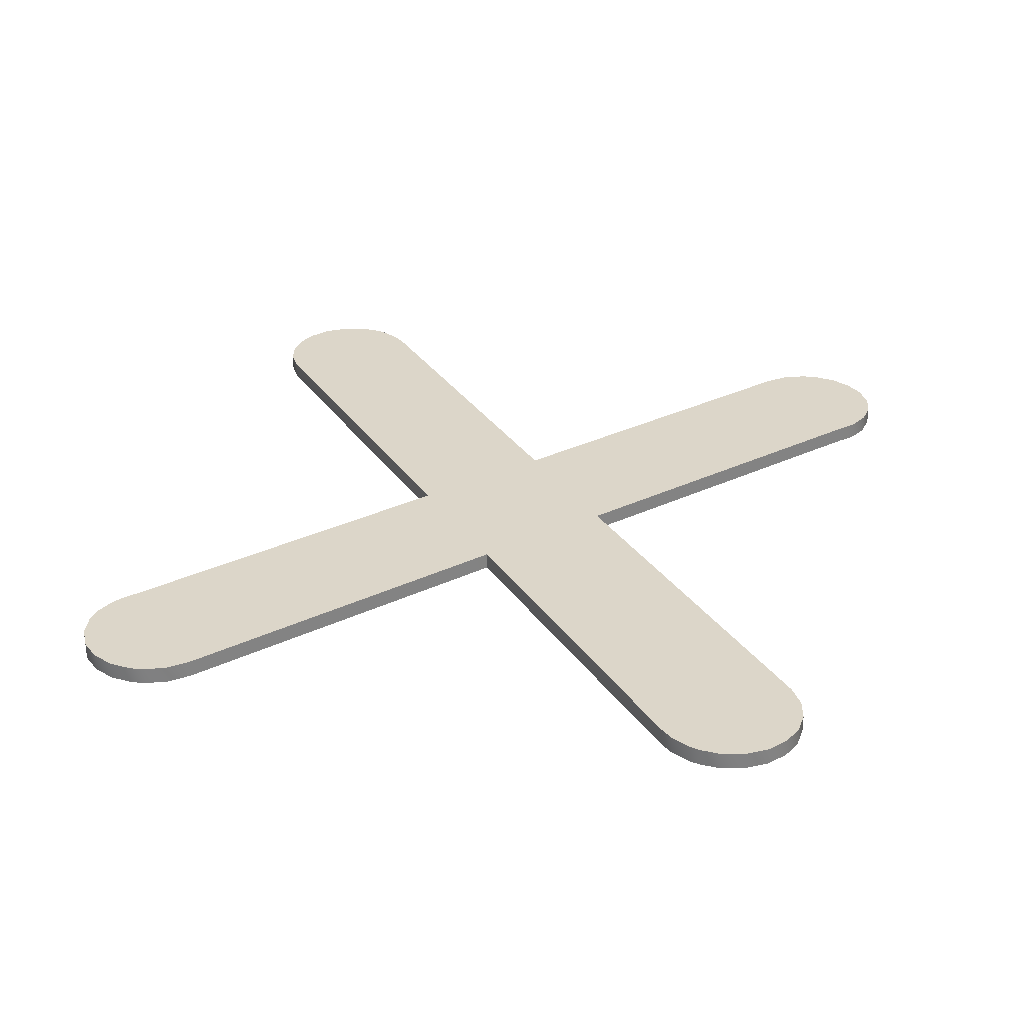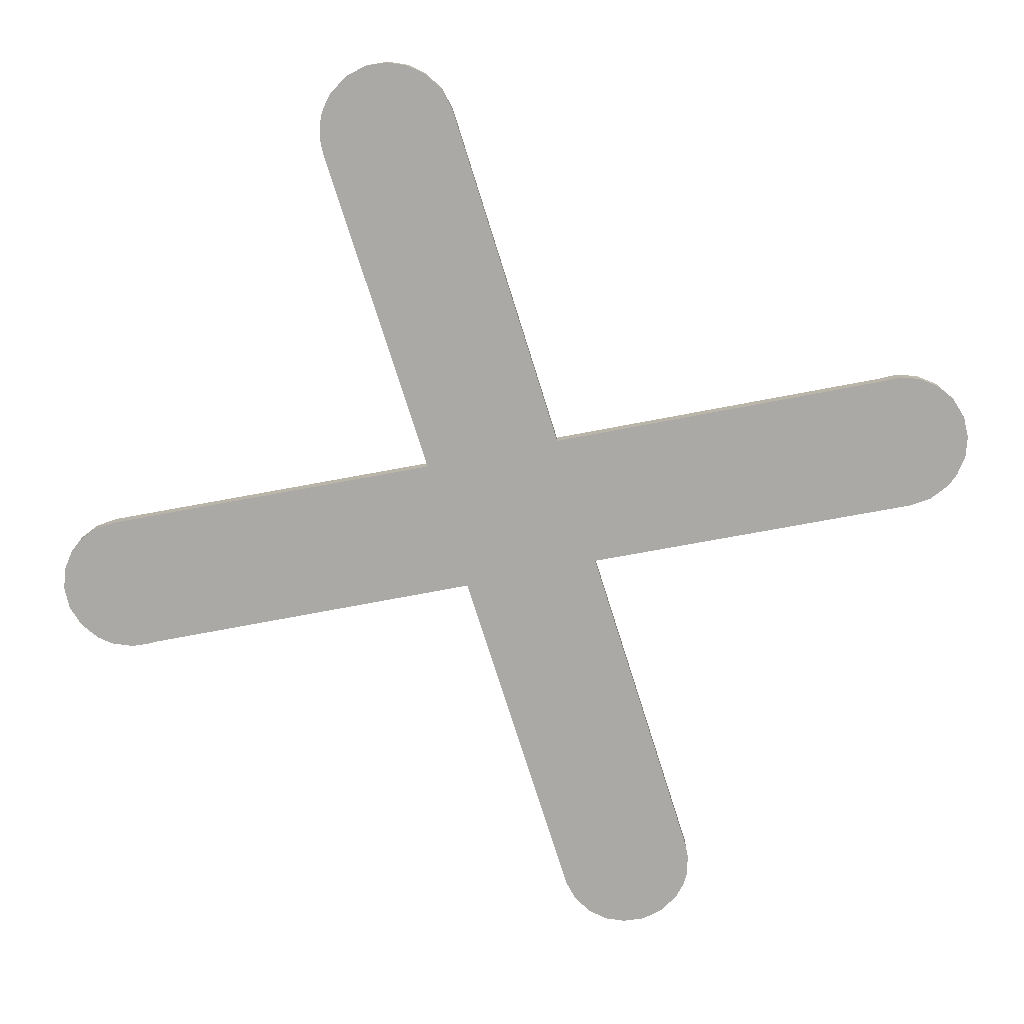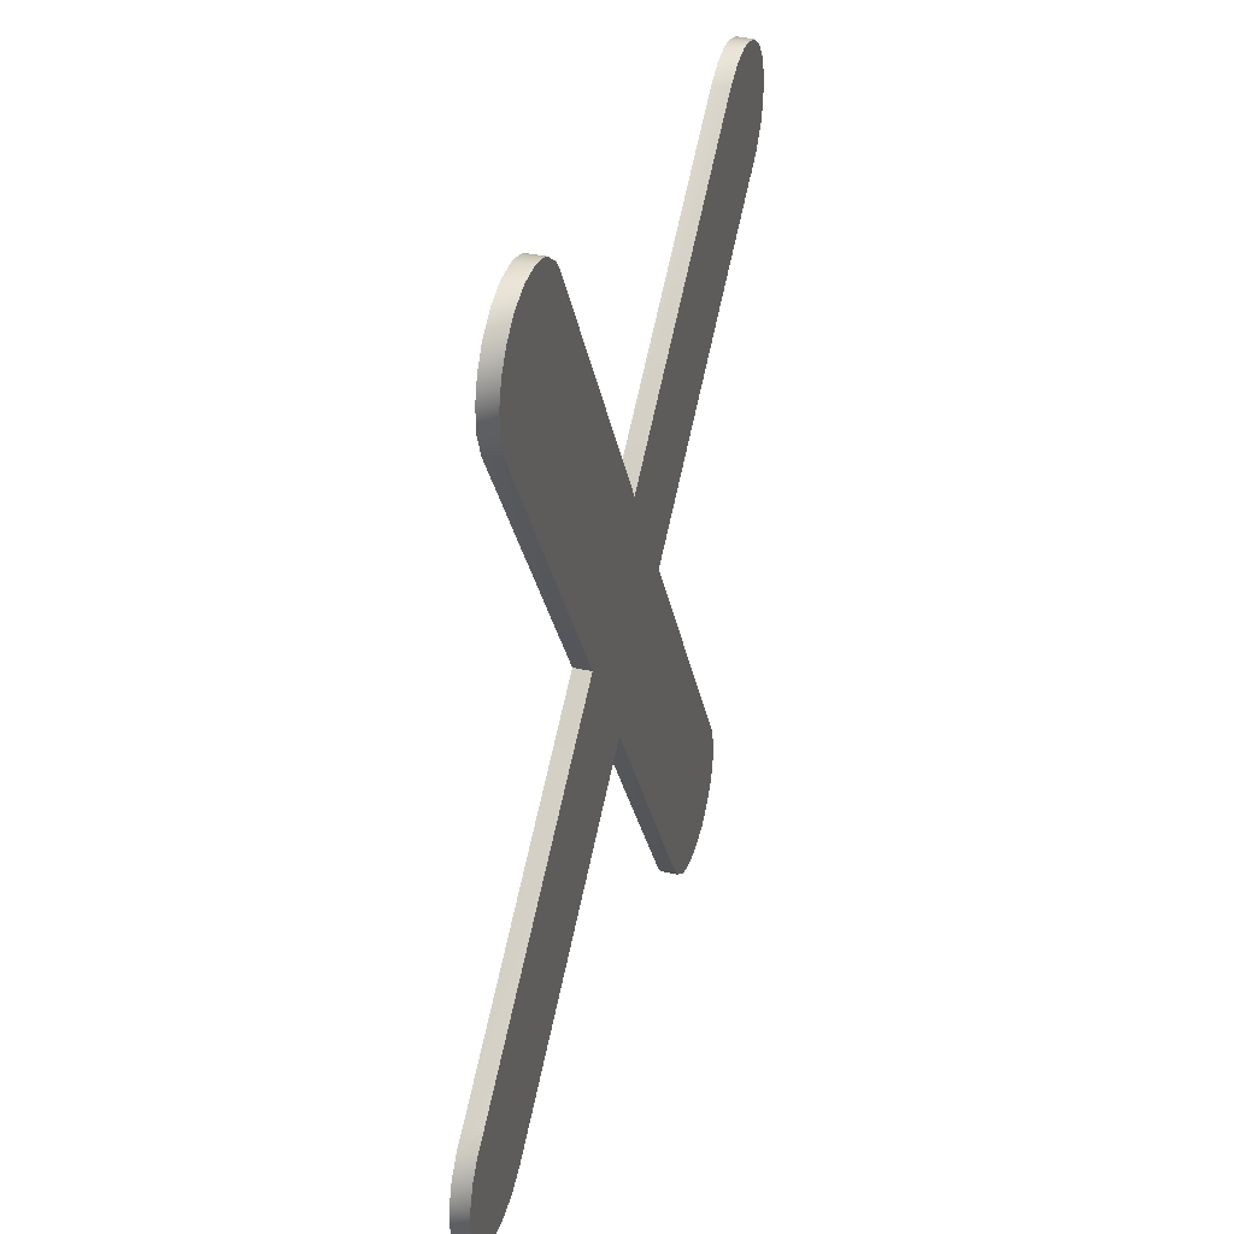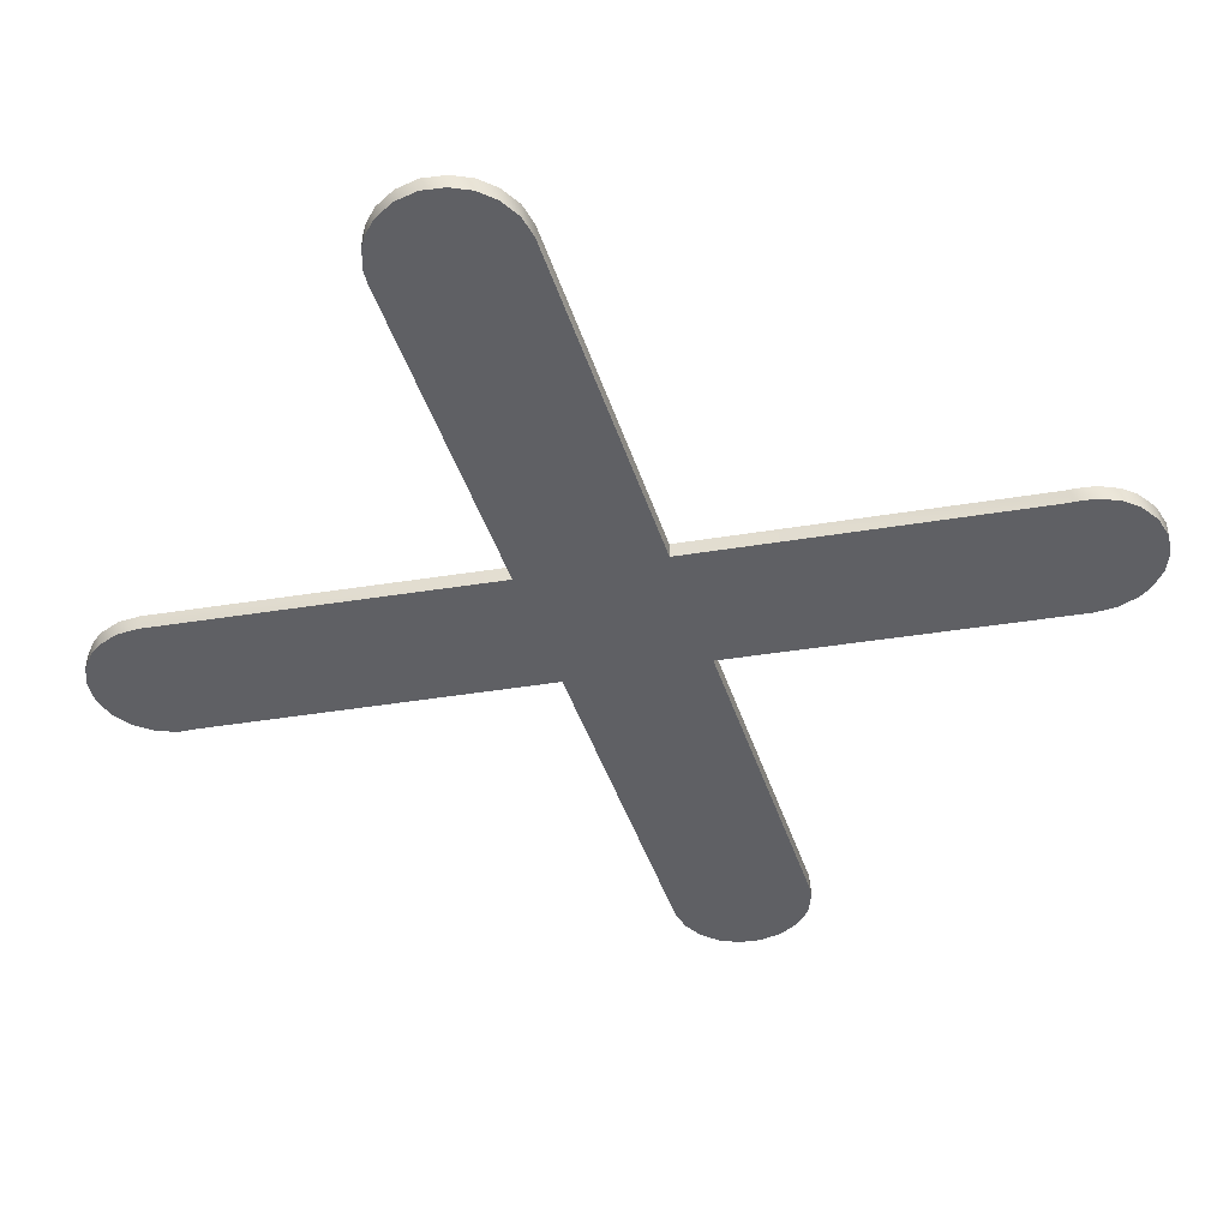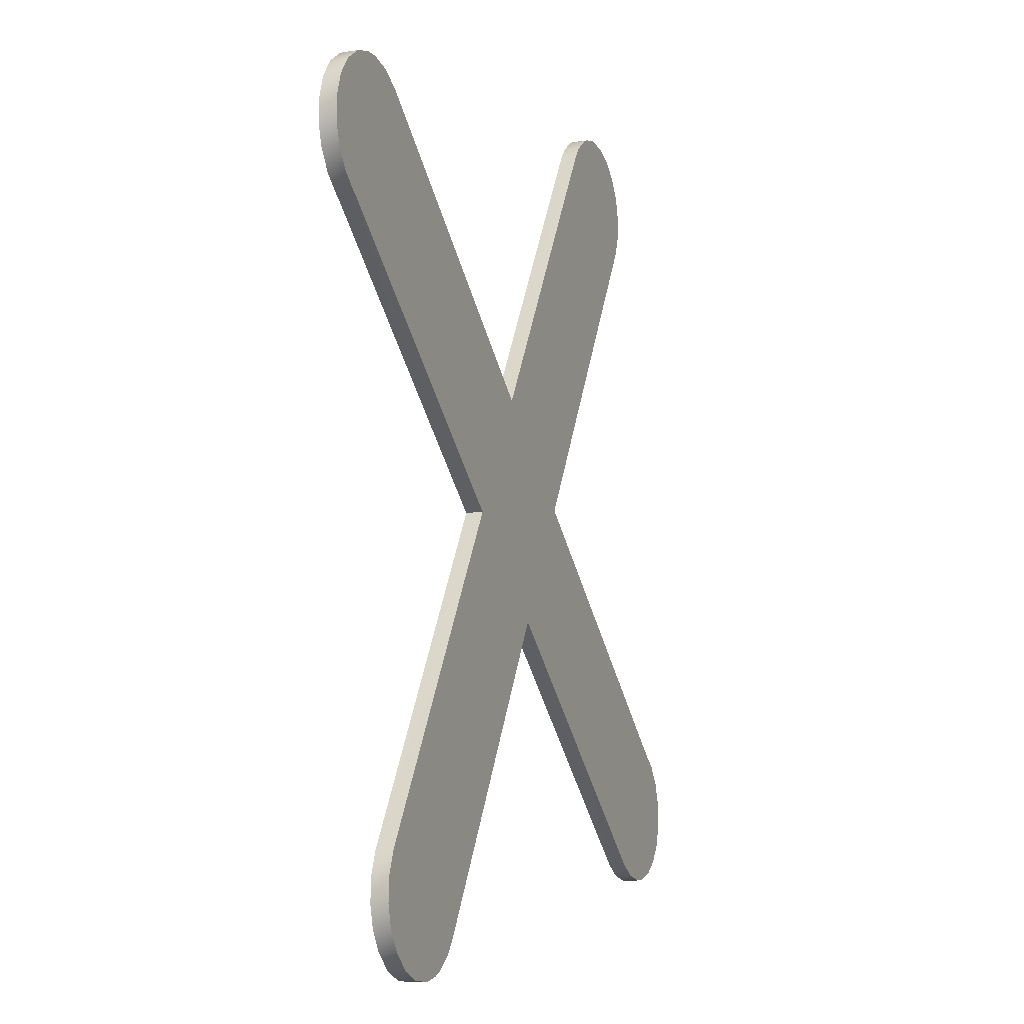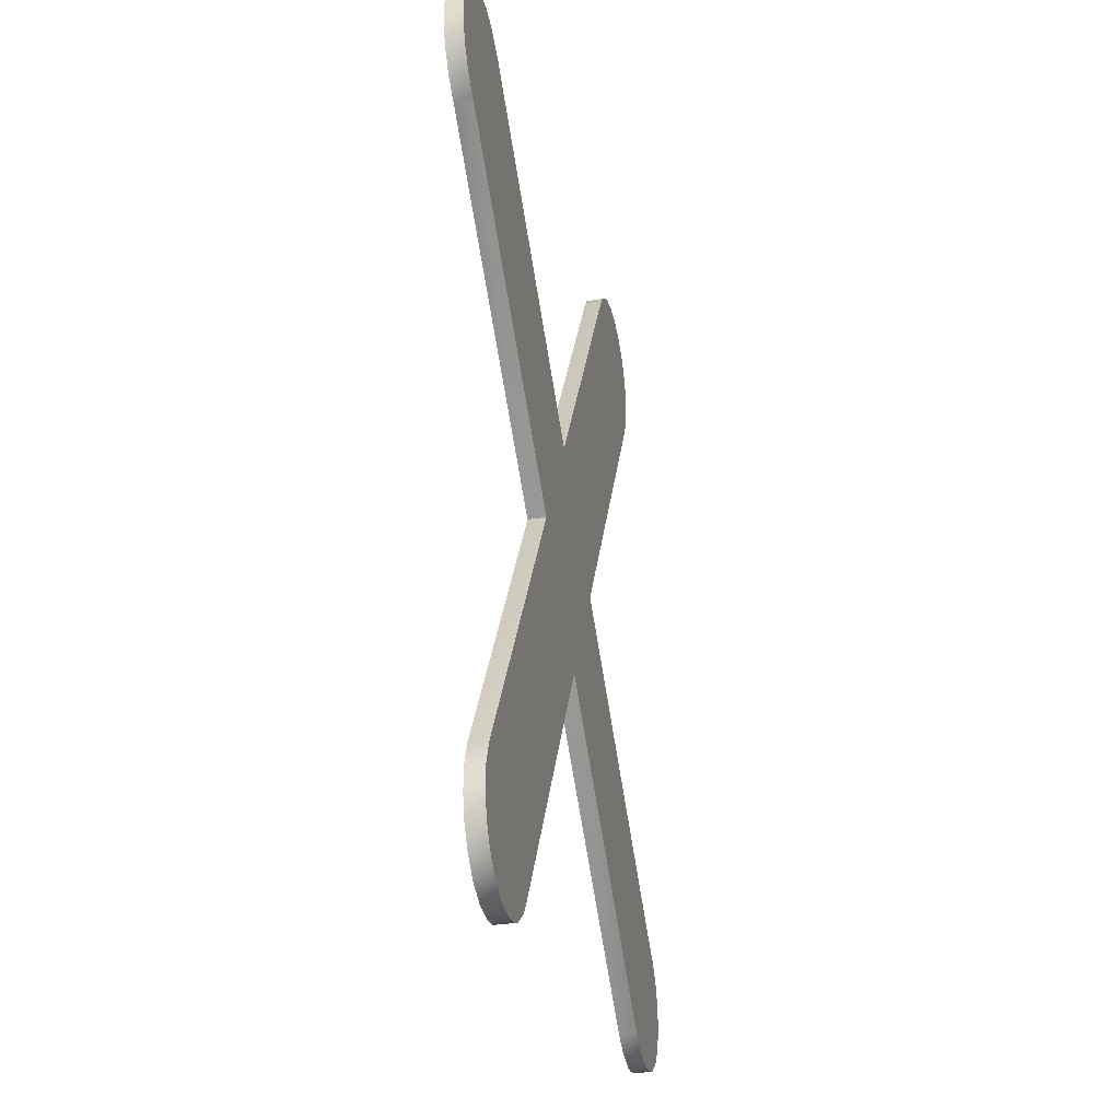
<metadata>
{"format":"obj","ext":"obj","renderer":"f3d","projection":"perspective","resolution":1024,"background":"white","views":[{"elev":30.2,"azim":-176.9,"up":"+Z"},{"elev":-75.6,"azim":-131.5,"up":"+Z"},{"elev":37.0,"azim":-73.6,"up":"+Y"},{"elev":-44.3,"azim":48.6,"up":"+Z"},{"elev":-11.0,"azim":111.6,"up":"+Y"},{"elev":-32.7,"azim":101.9,"up":"+Y"}]}
</metadata>
<code>
v 0.1129 -0.01092 -0.0205
v 0.1129 -0.01092 -0.0204
v 0.1128 -0.01079 -0.0204
v 0.1128 -0.01079 -0.0205
v 0.1128 -0.01065 -0.0204
v 0.1128 -0.01065 -0.0205
v 0.1128 -0.01053 -0.0204
v 0.1128 -0.01053 -0.0205
v 0.1129 -0.01042 -0.0204
v 0.1129 -0.01042 -0.0205
v 0.113 -0.01033 -0.0204
v 0.113 -0.01033 -0.0205
v 0.1132 -0.01028 -0.0204
v 0.1132 -0.01028 -0.0205
v 0.1133 -0.01027 -0.0204
v 0.1133 -0.01027 -0.0205
v 0.1134 -0.0103 -0.0204
v 0.1134 -0.0103 -0.0205
v 0.1135 -0.01032 -0.0204
v 0.1135 -0.01032 -0.0205
v 0.1136 -0.01041 -0.0204
v 0.1136 -0.01041 -0.0205
v 0.1136 -0.01048 -0.0204
v 0.1136 -0.01048 -0.0205
v 0.1147 -0.01235 -0.0205
v 0.1147 -0.01235 -0.0204
v 0.1164 -0.01102 -0.0205
v 0.1147 -0.01235 -0.0205
v 0.1164 -0.01102 -0.0204
v 0.1147 -0.01235 -0.0204
v 0.1166 -0.01095 -0.0204
v 0.1166 -0.01095 -0.0205
v 0.1167 -0.01092 -0.0204
v 0.1167 -0.01092 -0.0205
v 0.1168 -0.01093 -0.0204
v 0.1168 -0.01093 -0.0205
v 0.1169 -0.01097 -0.0204
v 0.1169 -0.01097 -0.0205
v 0.117 -0.01106 -0.0204
v 0.117 -0.01106 -0.0205
v 0.1171 -0.01117 -0.0204
v 0.1171 -0.01117 -0.0205
v 0.1171 -0.01131 -0.0204
v 0.1171 -0.01131 -0.0205
v 0.1171 -0.01145 -0.0204
v 0.1171 -0.01145 -0.0205
v 0.1171 -0.01155 -0.0204
v 0.1171 -0.01155 -0.0205
v 0.117 -0.01166 -0.0204
v 0.117 -0.01166 -0.0205
v 0.1169 -0.01175 -0.0204
v 0.1169 -0.01175 -0.0205
v 0.1169 -0.01176 -0.0204
v 0.1169 -0.01176 -0.0205
v 0.1152 -0.01309 -0.0205
v 0.1152 -0.01309 -0.0204
v 0.1164 -0.01505 -0.0205
v 0.1152 -0.01309 -0.0205
v 0.1164 -0.01505 -0.0204
v 0.1152 -0.01309 -0.0204
v 0.1164 -0.01518 -0.0204
v 0.1164 -0.01518 -0.0205
v 0.1164 -0.01532 -0.0204
v 0.1164 -0.01532 -0.0205
v 0.1164 -0.01544 -0.0204
v 0.1164 -0.01544 -0.0205
v 0.1163 -0.01555 -0.0204
v 0.1163 -0.01555 -0.0205
v 0.1162 -0.01564 -0.0204
v 0.1162 -0.01564 -0.0205
v 0.1161 -0.0157 -0.0204
v 0.1161 -0.0157 -0.0205
v 0.1159 -0.0157 -0.0204
v 0.1159 -0.0157 -0.0205
v 0.1158 -0.01568 -0.0204
v 0.1158 -0.01568 -0.0205
v 0.1158 -0.01564 -0.0204
v 0.1158 -0.01564 -0.0205
v 0.1157 -0.01556 -0.0204
v 0.1157 -0.01556 -0.0205
v 0.1156 -0.01549 -0.0204
v 0.1156 -0.01549 -0.0205
v 0.1145 -0.01363 -0.0205
v 0.1145 -0.01363 -0.0204
v 0.1128 -0.01496 -0.0205
v 0.1145 -0.01363 -0.0205
v 0.1128 -0.01496 -0.0204
v 0.1145 -0.01363 -0.0204
v 0.1127 -0.01502 -0.0204
v 0.1127 -0.01502 -0.0205
v 0.1125 -0.01505 -0.0204
v 0.1125 -0.01505 -0.0205
v 0.1124 -0.01504 -0.0204
v 0.1124 -0.01504 -0.0205
v 0.1123 -0.015 -0.0204
v 0.1123 -0.015 -0.0205
v 0.1122 -0.01492 -0.0204
v 0.1122 -0.01492 -0.0205
v 0.1121 -0.0148 -0.0204
v 0.1121 -0.0148 -0.0205
v 0.1121 -0.01466 -0.0204
v 0.1121 -0.01466 -0.0205
v 0.1121 -0.01453 -0.0204
v 0.1121 -0.01453 -0.0205
v 0.1121 -0.0144 -0.0204
v 0.1121 -0.0144 -0.0205
v 0.1122 -0.01429 -0.0204
v 0.1122 -0.01429 -0.0205
v 0.1123 -0.01422 -0.0204
v 0.1123 -0.01422 -0.0205
v 0.114 -0.01288 -0.0205
v 0.114 -0.01288 -0.0204
v 0.114 -0.01288 -0.0205
v 0.114 -0.01288 -0.0204
v 0.1152 -0.01309 -0.0205
v 0.1147 -0.01235 -0.0205
v 0.1164 -0.01102 -0.0205
v 0.1164 -0.01505 -0.0205
v 0.1158 -0.01568 -0.0205
v 0.1158 -0.01564 -0.0205
v 0.1127 -0.01502 -0.0205
v 0.1123 -0.01422 -0.0205
v 0.1128 -0.01496 -0.0205
v 0.114 -0.01288 -0.0205
v 0.1145 -0.01363 -0.0205
v 0.1129 -0.01092 -0.0205
v 0.1134 -0.0103 -0.0205
v 0.1135 -0.01032 -0.0205
v 0.1166 -0.01095 -0.0205
v 0.1169 -0.01175 -0.0205
v 0.1169 -0.01175 -0.0205
v 0.1164 -0.01102 -0.0205
v 0.1169 -0.01176 -0.0205
v 0.1157 -0.01556 -0.0205
v 0.1164 -0.01505 -0.0205
v 0.1156 -0.01549 -0.0205
v 0.1147 -0.01235 -0.0205
v 0.1136 -0.01048 -0.0205
v 0.1136 -0.01041 -0.0205
v 0.1168 -0.01093 -0.0205
v 0.1171 -0.01145 -0.0205
v 0.1171 -0.01155 -0.0205
v 0.1167 -0.01092 -0.0205
v 0.1168 -0.01093 -0.0205
v 0.117 -0.01166 -0.0205
v 0.1159 -0.0157 -0.0205
v 0.1164 -0.01518 -0.0205
v 0.1164 -0.01532 -0.0205
v 0.1162 -0.01564 -0.0205
v 0.1161 -0.0157 -0.0205
v 0.1163 -0.01555 -0.0205
v 0.1164 -0.01544 -0.0205
v 0.1133 -0.01027 -0.0205
v 0.1128 -0.01079 -0.0205
v 0.1128 -0.01065 -0.0205
v 0.113 -0.01033 -0.0205
v 0.1132 -0.01028 -0.0205
v 0.1129 -0.01042 -0.0205
v 0.1128 -0.01053 -0.0205
v 0.1171 -0.01117 -0.0205
v 0.1171 -0.01131 -0.0205
v 0.117 -0.01106 -0.0205
v 0.1169 -0.01097 -0.0205
v 0.1122 -0.01492 -0.0205
v 0.1121 -0.0148 -0.0205
v 0.1121 -0.01466 -0.0205
v 0.1125 -0.01505 -0.0205
v 0.1124 -0.01504 -0.0205
v 0.1122 -0.01429 -0.0205
v 0.1124 -0.01504 -0.0205
v 0.1123 -0.015 -0.0205
v 0.1121 -0.0144 -0.0205
v 0.1123 -0.015 -0.0205
v 0.1122 -0.01492 -0.0205
v 0.1121 -0.01453 -0.0205
v 0.114 -0.01288 -0.0204
v 0.1123 -0.01422 -0.0204
v 0.1128 -0.01496 -0.0204
v 0.1152 -0.01309 -0.0204
v 0.1169 -0.01176 -0.0204
v 0.1164 -0.01102 -0.0204
v 0.1169 -0.01175 -0.0204
v 0.1136 -0.01041 -0.0204
v 0.1135 -0.01032 -0.0204
v 0.1129 -0.01092 -0.0204
v 0.1134 -0.0103 -0.0204
v 0.1133 -0.01027 -0.0204
v 0.1157 -0.01556 -0.0204
v 0.1158 -0.01564 -0.0204
v 0.1164 -0.01505 -0.0204
v 0.1158 -0.01568 -0.0204
v 0.1159 -0.0157 -0.0204
v 0.1169 -0.01097 -0.0204
v 0.1168 -0.01093 -0.0204
v 0.1171 -0.01145 -0.0204
v 0.1145 -0.01363 -0.0204
v 0.1147 -0.01235 -0.0204
v 0.1136 -0.01048 -0.0204
v 0.1156 -0.01549 -0.0204
v 0.1171 -0.01155 -0.0204
v 0.1132 -0.01028 -0.0204
v 0.113 -0.01033 -0.0204
v 0.1129 -0.01042 -0.0204
v 0.1128 -0.01079 -0.0204
v 0.1128 -0.01065 -0.0204
v 0.1128 -0.01053 -0.0204
v 0.1161 -0.0157 -0.0204
v 0.1162 -0.01564 -0.0204
v 0.1163 -0.01555 -0.0204
v 0.1164 -0.01518 -0.0204
v 0.1164 -0.01532 -0.0204
v 0.1164 -0.01544 -0.0204
v 0.1166 -0.01095 -0.0204
v 0.1167 -0.01092 -0.0204
v 0.117 -0.01166 -0.0204
v 0.1171 -0.01131 -0.0204
v 0.1171 -0.01117 -0.0204
v 0.117 -0.01106 -0.0204
v 0.1121 -0.01466 -0.0204
v 0.1121 -0.0148 -0.0204
v 0.1121 -0.01453 -0.0204
v 0.1122 -0.01492 -0.0204
v 0.1121 -0.0144 -0.0204
v 0.1123 -0.015 -0.0204
v 0.1122 -0.01429 -0.0204
v 0.1124 -0.01504 -0.0204
v 0.1125 -0.01505 -0.0204
v 0.1127 -0.01502 -0.0204
f 1 2 3
f 1 3 4
f 4 3 5
f 4 5 6
f 6 5 7
f 6 7 8
f 8 7 9
f 8 9 10
f 10 9 11
f 10 11 12
f 12 11 13
f 12 13 14
f 14 13 15
f 14 15 16
f 16 15 17
f 16 17 18
f 18 17 19
f 18 19 20
f 20 19 21
f 20 21 22
f 22 21 23
f 22 23 24
f 25 24 26
f 26 24 23
f 27 28 29
f 29 28 30
f 27 29 31
f 27 31 32
f 32 31 33
f 32 33 34
f 34 33 35
f 34 35 36
f 36 35 37
f 36 37 38
f 38 37 39
f 38 39 40
f 40 39 41
f 40 41 42
f 42 41 43
f 42 43 44
f 44 43 45
f 44 45 46
f 46 45 47
f 46 47 48
f 48 47 49
f 48 49 50
f 50 49 51
f 50 51 52
f 52 51 53
f 52 53 54
f 55 54 56
f 56 54 53
f 57 58 59
f 59 58 60
f 57 59 61
f 57 61 62
f 62 61 63
f 62 63 64
f 64 63 65
f 64 65 66
f 66 65 67
f 66 67 68
f 68 67 69
f 68 69 70
f 70 69 71
f 70 71 72
f 72 71 73
f 72 73 74
f 74 73 75
f 74 75 76
f 76 75 77
f 76 77 78
f 78 77 79
f 78 79 80
f 80 79 81
f 80 81 82
f 83 82 84
f 84 82 81
f 85 86 87
f 87 86 88
f 85 87 89
f 85 89 90
f 90 89 91
f 90 91 92
f 92 91 93
f 92 93 94
f 94 93 95
f 94 95 96
f 96 95 97
f 96 97 98
f 98 97 99
f 98 99 100
f 100 99 101
f 100 101 102
f 102 101 103
f 102 103 104
f 104 103 105
f 104 105 106
f 106 105 107
f 106 107 108
f 108 107 109
f 108 109 110
f 111 110 112
f 112 110 109
f 1 113 2
f 2 113 114
f 115 116 117
f 118 119 120
f 121 122 123
f 123 122 124
f 123 124 125
f 126 127 128
f 129 131 132
f 117 130 133
f 117 133 115
f 120 134 135
f 135 134 136
f 135 136 115
f 115 136 125
f 115 125 137
f 137 125 124
f 137 124 138
f 138 124 126
f 138 126 139
f 139 126 128
f 140 141 142
f 129 143 131
f 131 143 144
f 131 144 145
f 145 140 142
f 119 118 146
f 146 118 147
f 146 147 148
f 149 150 151
f 151 150 146
f 151 146 152
f 152 146 148
f 127 126 153
f 153 126 154
f 153 154 155
f 156 157 158
f 158 157 153
f 158 153 159
f 159 153 155
f 160 161 162
f 162 161 141
f 162 141 163
f 163 141 140
f 164 165 166
f 121 167 122
f 122 167 168
f 122 168 169
f 169 170 171
f 169 171 172
f 172 173 174
f 172 174 175
f 175 164 166
f 176 177 178
f 179 180 181
f 181 180 182
f 183 184 185
f 185 184 186
f 185 186 187
f 188 189 190
f 190 189 191
f 190 191 192
f 193 194 195
f 178 196 176
f 176 196 197
f 176 197 185
f 185 197 198
f 185 198 183
f 181 197 179
f 179 197 196
f 179 196 190
f 190 196 199
f 190 199 188
f 195 194 200
f 201 202 187
f 187 202 203
f 204 185 205
f 205 185 187
f 205 187 206
f 206 187 203
f 207 208 192
f 192 208 209
f 210 190 211
f 211 190 192
f 211 192 212
f 212 192 209
f 213 181 214
f 214 181 182
f 214 182 194
f 194 182 215
f 194 215 200
f 216 217 195
f 195 217 218
f 195 218 193
f 219 220 221
f 221 220 222
f 221 222 223
f 223 222 224
f 223 224 225
f 225 224 226
f 225 226 177
f 177 226 227
f 177 227 178
f 178 227 228

</code>
